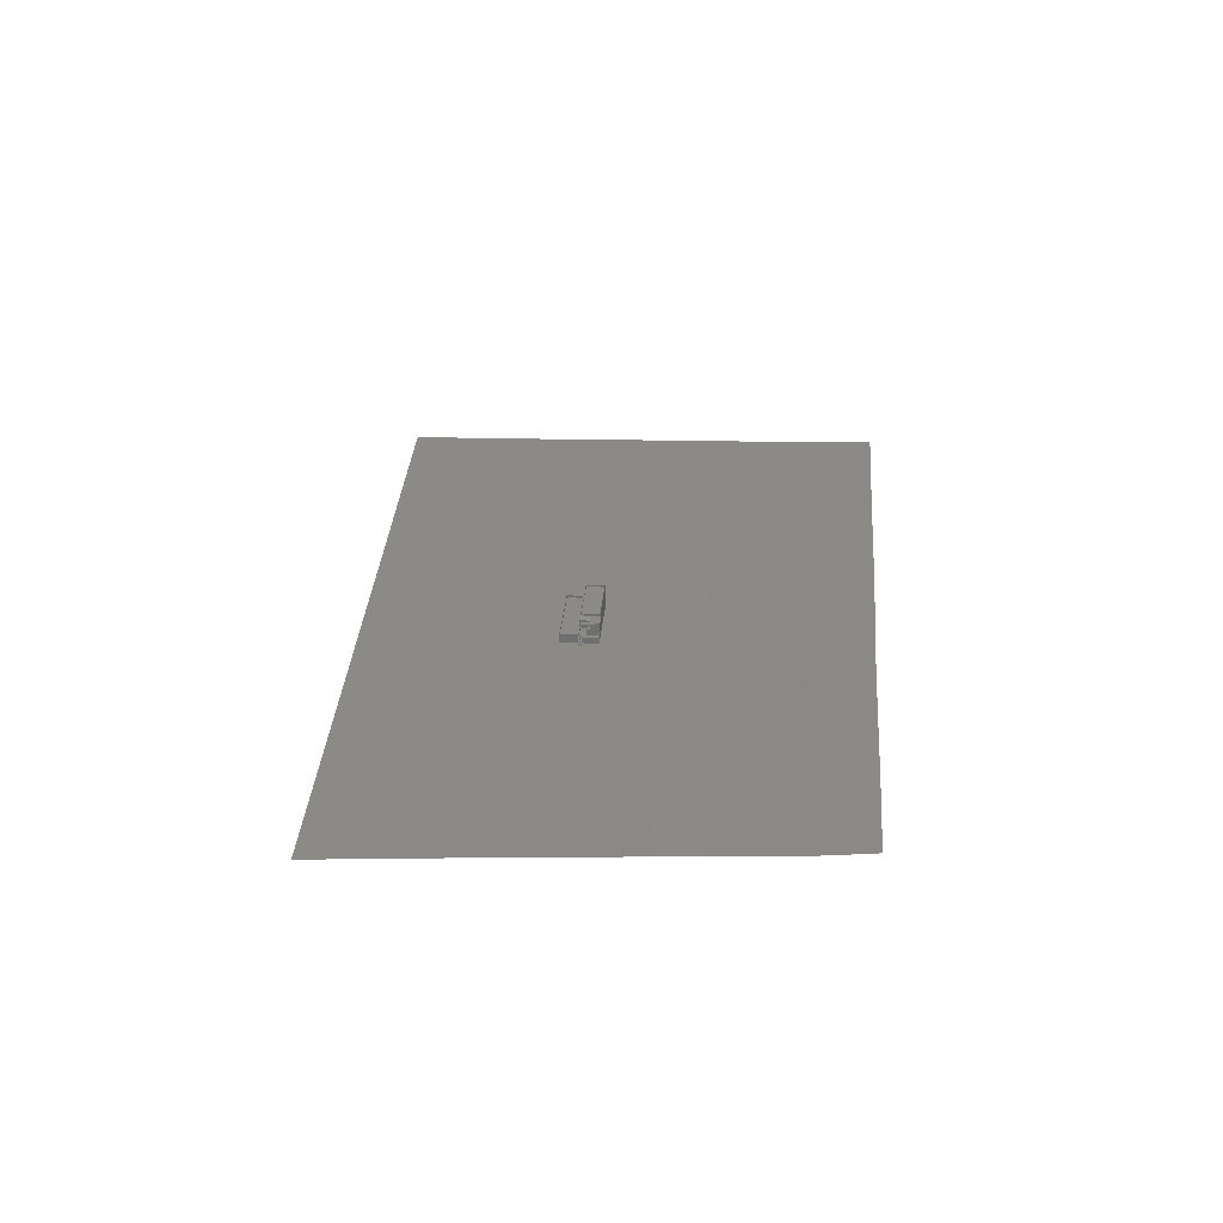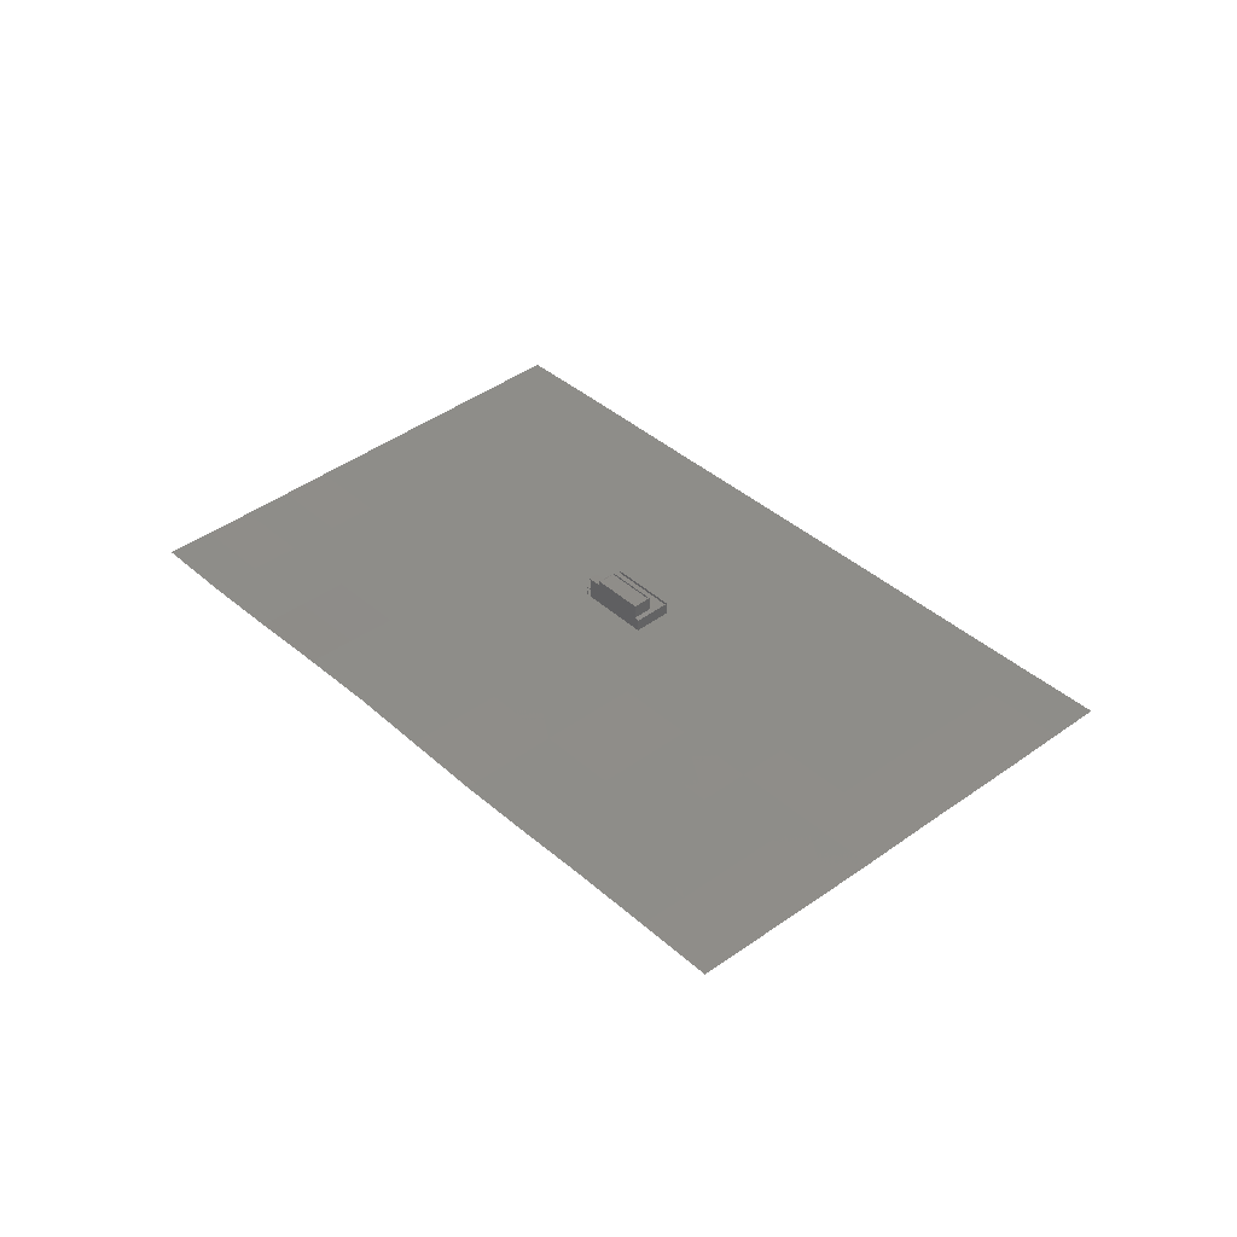
<metadata>
{"format":"stl","ext":"stl","renderer":"f3d","projection":"perspective","resolution":1024,"background":"white","views":[{"elev":31.5,"azim":144.2,"up":"+Z"},{"elev":40.8,"azim":-83.3,"up":"+Z"}]}
</metadata>
<code>
# stl→obj: 391 verts, 691 faces
v -1.227 -142.7 -2.93
v -32.8 -151.9 -2.26
v -18.94 -163.8 -2.754
v -15.12 -130.7 -2.237
v 16.5 -121.5 -2.926
v 2.558 -109.6 -2.283
v 34.23 -100.3 -2.869
v 20.24 -88.49 -2.235
v 51.93 -79.12 -2.779
v 37.92 -67.38 -2.252
v 69.68 -57.98 -2.89
v 55.6 -46.26 -2.279
v 87.43 -36.81 -2.941
v 73.29 -25.14 -2.288
v 105.3 -15.64 -3.166
v 90.99 -4.02 -2.345
v 123 5.558 -3.126
v 108.7 17.12 -2.458
v 140.7 26.75 -3.102
v 126.4 38.26 -2.459
v 158.8 48.06 -3.644
v 144.3 59.48 -2.808
v -46.61 -140 -1.775
v -28.96 -118.9 -1.717
v -11.32 -97.82 -1.682
v 6.323 -76.75 -1.684
v 23.96 -55.69 -1.715
v 41.6 -34.61 -1.674
v 59.25 -13.54 -1.734
v 76.88 7.529 -1.694
v 94.56 28.61 -1.793
v 112.2 49.71 -1.861
v 130 70.83 -2.001
v -60.34 -128.2 -1.213
v -42.71 -107.1 -1.094
v -25.12 -86.09 -1.14
v -7.527 -65.07 -1.16
v 10.07 -44.05 -1.176
v 27.68 -23.03 -1.19
v 45.28 -2 -1.181
v 62.87 19.02 -1.145
v 80.45 40.04 -1.109
v 98.08 61.08 -1.179
v 115.7 82.09 -1.147
v -73.98 -116.3 -0.5763
v -56.42 -95.37 -0.5627
v -38.87 -74.4 -0.5901
v -21.31 -53.44 -0.6176
v -3.755 -32.46 -0.641
v 13.81 -11.49 -0.6718
v 31.38 9.494 -0.7094
v 48.93 30.47 -0.6726
v 66.48 51.44 -0.6039
v 84.05 72.42 -0.6382
v 101.5 93.31 -0.4029
v -87.58 -104.6 -0.0248
v -70.05 -83.68 0.02095
v -52.54 -62.76 0.009596
v -35.04 -41.85 -0.05813
v -17.51 -20.92 0.03917
v 1.305e-07 1.761e-05 -4.636e-05
v 17.52 20.93 -0.1265
v 35.05 41.87 -0.1874
v 52.56 62.79 -0.1002
v 70.03 83.65 0.08506
v 87.45 104.5 0.3188
v -101.1 -92.97 0.465
v -83.65 -72.08 0.4807
v -66.15 -51.18 0.5649
v -48.66 -30.3 0.656
v -31.18 -9.435 0.7456
v -13.73 11.43 0.5954
v 3.738 32.32 0.4357
v 21.21 53.19 0.4919
v 38.67 74.03 0.5955
v 56.09 94.81 0.8153
v 73.46 115.5 1.096
v -114.6 -81.31 1.099
v -97.09 -60.46 1.207
v -79.67 -39.65 1.207
v -62.24 -18.83 1.228
v -44.76 1.977 1.526
v -27.35 22.75 1.622
v -9.958 43.55 1.527
v 7.452 64.42 1.195
v 24.86 85.19 1.329
v 42.25 105.9 1.49
v 59.59 126.6 1.721
v -127.9 -69.7 1.797
v -110.5 -48.92 1.889
v -93.1 -28.17 1.87
v -75.69 -7.412 1.984
v -58.28 13.32 2.169
v -40.86 34 2.545
v -23.53 54.68 2.603
v -6.219 75.49 2.233
v 11.14 96.31 1.986
v 28.48 116.9 2.231
v 45.77 137.5 2.51
v -141.1 -58.16 2.491
v -123.8 -37.46 2.525
v -106.4 -16.75 2.724
v -89.04 3.933 2.783
v -71.73 24.61 2.771
v -54.29 45.17 3.36
v -36.99 65.73 3.6
v -19.75 86.35 3.539
v -2.501 107.2 2.981
v 14.8 127.9 2.916
v 32.04 148.3 3.284
v -154.3 -46.7 3.151
v -136.9 -26.02 3.412
v -119.5 -5.4 3.667
v -102.4 15.21 3.436
v -85.09 35.82 3.466
v -67.63 56.27 4.152
v -50.27 76.59 4.849
v -33.14 97.13 4.735
v -16.01 117.9 4.296
v 1.191 138.5 4.139
v 18.36 158.8 4.567
v 26.08 -0.09782 1.081
v 10.15 -18.55 5.348
v 10.15 -18.55 1.081
v 26.08 -0.09782 5.348
v 1.189 -8.407 10.83
v 12.71 5.405 10.83
v 0.7588 -8.438 10.83
v 12.94 5.206 10.83
v 5.95 -12.92 10.83
v 5.918 -12.49 10.83
v 17.67 1.122 10.83
v 17.9 0.9231 10.83
v 15.7 8.865 4.129
v 18 6.874 4.434
v 18 6.874 4.129
v 15.7 8.865 4.434
v 12.71 5.405 9.311
v 12.94 5.206 10.23
v 15.02 3.413 9.311
v 17.9 0.9231 9.311
v 17.67 1.122 10.23
v 15.66 9.304 9.19
v 12.7 5.415 9.159
v 12.27 5.382 9.19
v 15.69 8.875 9.159
v 18.42 6.916 8.824
v 15.7 8.865 9.158
v 17.99 6.884 8.854
v 15.04 2.994 8.824
v 15.01 3.423 8.854
v 15.67 9.294 9.341
v 12.28 5.372 9.341
v 15.05 2.984 8.976
v 18.43 6.906 8.976
v 15.5 3.967 9.006
v 16.21 4.797 8.549
v 19.1 2.307 8.549
v 15.02 3.413 9.006
v 15.09 3.347 8.448
v 17.9 0.9231 6.821
v 15.09 3.347 6.821
v 17.9 0.9231 9.202
v 16.29 4.731 6.821
v 19.02 2.373 6.821
v 19.03 2.231 6.821
v 19.1 2.307 6.821
v 19.03 2.231 8.482
v 16.29 4.731 4.434
v 15.09 3.347 6.62
v 15.09 3.347 4.434
v 16.29 4.731 6.62
v 17.82 0.9889 6.62
v 16.52 4.534 6.62
v 17.13 4 6.62
v 19.02 2.373 6.62
v 16.29 4.731 8.448
v 19.1 2.307 5.348
v 19.03 2.231 6.62
v 19.03 2.231 5.348
v 17.9 0.9231 6.62
v 17.13 4 6.415
v 18 6.874 9.006
v 15.7 8.865 9.311
v 18.93 6.077 4.434
v 17.13 4 4.434
v 18.93 6.077 6.415
v 18 6.874 6.72
v 16.21 4.797 6.72
v 0.7588 -8.438 5.806
v -0.2371 -9.592 1.081
v -0.2371 -9.592 5.348
v 15.7 8.865 1.081
v 15.7 8.865 5.348
v 18.93 6.077 4.129
v 5.918 -12.49 10.23
v 1.189 -8.407 10.23
v 21.09 4.615 4.434
v 20.4 5.212 4.251
v 21.09 4.615 4.251
v 20.4 5.212 4.434
v 21.03 4.664 4.434
v 21.09 4.615 5.348
v 21.03 4.664 5.348
v 20.55 5.385 4.251
v 21.24 4.788 4.251
v 20.55 5.385 4.068
v 21.24 4.788 4.068
v 20.55 5.385 4.129
v 20.69 5.558 4.068
v 21.39 4.961 4.068
v 20.99 5.904 3.703
v 21.54 5.134 3.703
v 20.84 5.731 3.703
v 21.69 5.307 3.703
v 21.54 5.134 3.885
v 20.84 5.731 3.885
v 21.39 4.961 3.885
v 20.69 5.558 3.885
v 20.99 5.904 3.52
v 21.69 5.307 3.52
v 21.83 5.48 3.514
v 21.14 6.077 3.331
v 21.83 5.48 3.331
v 21.14 6.077 3.514
v 21.69 5.307 3.514
v 20.99 5.904 3.514
v 21.29 6.25 3.331
v 21.98 5.653 3.331
v 21.29 6.25 3.148
v 21.98 5.653 3.148
v 21.59 6.596 2.966
v 22.13 5.826 2.966
v 21.44 6.423 2.966
v 22.28 5.999 2.966
v 22.13 5.826 3.148
v 21.44 6.423 3.148
v 21.39 6.366 3.148
v 21.89 6.942 2.6
v 22.43 6.172 2.6
v 21.74 6.769 2.6
v 22.58 6.345 2.6
v 22.04 7.115 2.417
v 22.58 6.345 2.417
v 21.89 6.942 2.417
v 22.73 6.518 2.417
v 22.43 6.172 2.783
v 21.74 6.769 2.783
v 22.04 7.115 2.234
v 22.73 6.518 2.234
v 22.28 5.999 2.783
v 21.59 6.596 2.783
v 22.88 6.691 2.231
v 22.19 7.289 2.048
v 22.88 6.691 2.048
v 22.19 7.289 2.231
v 23.03 6.864 2.963
v 22.97 6.914 2.048
v 23.03 6.864 2.048
v 22.97 6.914 2.963
v 22.34 7.462 1.865
v 23.03 6.864 1.865
v 22.34 7.462 2.048
v 22.73 6.518 2.231
v 22.04 7.115 2.231
v 4.954 -14.07 5.348
v 5.95 -12.92 5.806
v 5.276 -14.05 5.348
v 5.95 -12.92 5.348
v 19.56 2.501 5.348
v 17.9 0.9231 5.348
v 19.39 2.65 5.348
v 10.12 -18.23 5.348
v 25.91 0.05157 5.348
v 17.9 0.9231 4.434
v 19.1 2.307 4.434
v 20.89 4.384 4.434
v 19.39 2.65 5.193
v 20.41 3.832 5.032
v 20.41 3.832 5.193
v 20.89 4.384 5.032
v 10.12 -18.23 4.434
v 21.06 4.234 4.434
v 5.276 -14.05 4.434
v 25.91 0.05157 4.434
v 20.89 4.384 1.081
v 20.4 5.212 4.129
v 21.39 6.366 1.081
v 21.29 6.25 1.081
v 18.49 8.872 4.129
v 18.37 8.972 1.081
v 18.49 8.872 1.081
v 18.37 8.972 4.129
v 19.75 7.785 4.129
v 17.01 10.15 4.129
v 21.28 6.465 1.081
v 21.28 6.465 4.129
v 21.39 6.366 4.063
v 21.33 6.415 4.434
v 21.39 6.366 5.348
v 19.86 7.686 4.129
v 21.33 6.415 5.348
v 19.82 7.724 5.348
v 19.76 7.773 4.434
v 19.82 7.724 4.434
v 19.76 7.773 5.348
v 18.45 8.905 5.348
v 18.39 8.955 4.434
v 18.45 8.905 4.434
v 18.39 8.955 5.348
v 16.89 10.25 1.081
v 17.01 10.15 1.081
v 16.95 10.2 4.434
v 16.89 10.25 5.348
v 16.95 10.2 5.348
v 19.75 7.785 1.081
v 19.86 7.686 1.081
v 16.79 10.13 4.129
v 16.79 10.13 1.081
v 16.84 10.19 4.434
v 16.84 10.19 5.348
v 16.91 10.03 1.081
v 16.91 10.03 4.129
v 21.18 6.35 1.081
v 21.18 6.35 4.129
v 21.29 6.25 4.129
v 19.76 7.57 1.081
v 19.65 7.67 1.081
v 19.65 7.67 4.129
v 19.76 7.57 4.129
v 18.39 8.757 1.081
v 18.27 8.856 1.081
v 18.27 8.856 4.129
v 18.39 8.757 4.129
v 20.59 3.682 5.032
v 21.06 4.234 5.032
v 20.59 3.682 5.193
v 19.56 2.501 5.193
v 21.04 4.557 4.434
v 20.98 4.607 4.434
v 21.04 4.557 5.348
v 20.98 4.607 5.348
v 22.29 7.404 2.048
v 22.92 6.856 2.048
v 22.98 6.806 2.048
v 22.98 6.806 2.963
v 22.92 6.856 2.963
v 22.28 7.511 1.865
v 22.29 7.404 1.865
v 22.23 7.454 1.865
v 22.29 7.404 2.963
v 22.28 7.511 2.963
v 22.23 7.454 2.963
v 22.34 7.462 2.963
v 21.33 6.415 4.063
v 22.97 6.968 2.963
v 22.89 6.881 2.963
v 23.08 6.868 2.963
v 23.01 6.781 2.963
v 21.1 4.567 5.373
v 20.98 4.667 5.373
v 21.4 6.318 4.087
v 21.29 6.418 4.087
v 22.32 7.379 2.963
v 22.2 7.479 2.963
v 22.39 7.465 2.963
v 22.28 7.565 2.963
v 21.34 6.308 5.348
v 21.28 6.358 5.348
v 21.34 6.308 4.434
v 21.28 6.358 4.434
v 16.9 10.14 4.434
v 18.34 8.897 4.434
v 18.4 8.847 4.434
v 19.71 7.716 4.434
v 20.34 5.262 4.434
v 20.39 5.32 4.434
v 20.45 5.27 4.434
v 19.77 7.666 4.434
v 20.39 5.32 5.348
v 20.4 5.212 5.348
v 20.34 5.262 5.348
v 20.45 5.27 5.348
v 16.9 10.14 5.348
v 19.77 7.666 5.348
v 19.71 7.716 5.348
v 18.4 8.847 5.348
v 18.34 8.897 5.348
v 15.76 8.816 5.348
v 19.02 2.373 4.434
v 19.02 2.373 8.448
f 1 2 3
f 1 4 2
f 5 4 1
f 5 6 4
f 7 6 5
f 7 8 6
f 9 8 7
f 9 10 8
f 11 10 9
f 11 12 10
f 13 12 11
f 13 14 12
f 15 14 13
f 15 16 14
f 17 16 15
f 17 18 16
f 19 18 17
f 19 20 18
f 21 20 19
f 21 22 20
f 4 23 2
f 4 24 23
f 6 24 4
f 6 25 24
f 8 25 6
f 8 26 25
f 10 26 8
f 10 27 26
f 12 27 10
f 12 28 27
f 14 28 12
f 14 29 28
f 16 29 14
f 16 30 29
f 18 30 16
f 18 31 30
f 20 31 18
f 20 32 31
f 22 32 20
f 22 33 32
f 24 34 23
f 24 35 34
f 25 35 24
f 25 36 35
f 26 36 25
f 26 37 36
f 27 37 26
f 27 38 37
f 28 38 27
f 28 39 38
f 29 39 28
f 29 40 39
f 30 40 29
f 30 41 40
f 31 41 30
f 31 42 41
f 32 42 31
f 32 43 42
f 33 43 32
f 33 44 43
f 35 45 34
f 35 46 45
f 36 46 35
f 36 47 46
f 37 47 36
f 37 48 47
f 38 48 37
f 38 49 48
f 39 49 38
f 39 50 49
f 40 50 39
f 40 51 50
f 41 51 40
f 41 52 51
f 42 52 41
f 42 53 52
f 43 53 42
f 43 54 53
f 44 54 43
f 44 55 54
f 46 56 45
f 46 57 56
f 47 57 46
f 47 58 57
f 48 58 47
f 48 59 58
f 49 59 48
f 49 60 59
f 50 60 49
f 50 61 60
f 51 61 50
f 51 62 61
f 52 62 51
f 52 63 62
f 53 63 52
f 53 64 63
f 54 64 53
f 54 65 64
f 55 65 54
f 55 66 65
f 57 67 56
f 57 68 67
f 58 68 57
f 58 69 68
f 59 69 58
f 59 70 69
f 60 70 59
f 60 71 70
f 61 71 60
f 61 72 71
f 62 72 61
f 62 73 72
f 63 73 62
f 63 74 73
f 64 74 63
f 64 75 74
f 65 75 64
f 65 76 75
f 66 76 65
f 66 77 76
f 68 78 67
f 68 79 78
f 69 79 68
f 69 80 79
f 70 80 69
f 70 81 80
f 71 81 70
f 71 82 81
f 72 82 71
f 72 83 82
f 73 83 72
f 73 84 83
f 74 84 73
f 74 85 84
f 75 85 74
f 75 86 85
f 76 86 75
f 76 87 86
f 77 87 76
f 77 88 87
f 79 89 78
f 79 90 89
f 80 90 79
f 80 91 90
f 81 91 80
f 81 92 91
f 82 92 81
f 82 93 92
f 83 93 82
f 83 94 93
f 84 94 83
f 84 95 94
f 85 95 84
f 85 96 95
f 86 96 85
f 86 97 96
f 87 97 86
f 87 98 97
f 88 98 87
f 88 99 98
f 90 100 89
f 90 101 100
f 91 101 90
f 91 102 101
f 92 102 91
f 92 103 102
f 93 103 92
f 93 104 103
f 94 104 93
f 94 105 104
f 95 105 94
f 95 106 105
f 96 106 95
f 96 107 106
f 97 107 96
f 97 108 107
f 98 108 97
f 98 109 108
f 99 109 98
f 99 110 109
f 101 111 100
f 101 112 111
f 102 112 101
f 102 113 112
f 103 113 102
f 103 114 113
f 104 114 103
f 104 115 114
f 105 115 104
f 105 116 115
f 106 116 105
f 106 117 116
f 107 117 106
f 107 118 117
f 108 118 107
f 108 119 118
f 109 119 108
f 109 120 119
f 110 120 109
f 110 121 120
f 122 123 124
f 123 122 125
f 126 127 128
f 127 126 129
f 130 126 128
f 126 130 131
f 131 130 132
f 132 130 133
f 134 135 136
f 135 134 137
f 138 139 140
f 139 138 127
f 140 139 141
f 139 127 129
f 141 142 133
f 142 141 139
f 133 142 132
f 143 144 145
f 144 143 146
f 146 143 147
f 146 147 148
f 148 147 149
f 144 150 145
f 150 144 151
f 150 151 149
f 150 149 147
f 152 145 153
f 145 152 143
f 154 145 150
f 145 154 153
f 150 155 154
f 155 150 147
f 143 155 147
f 155 143 152
f 141 156 140
f 156 141 157
f 157 141 158
f 144 159 151
f 159 144 140
f 140 144 138
f 156 138 140
f 156 140 159
f 160 161 162
f 161 160 163
f 163 160 140
f 163 140 141
f 161 164 162
f 164 161 165
f 165 161 166
f 165 166 167
f 168 141 163
f 141 168 158
f 158 168 166
f 158 166 167
f 169 170 171
f 170 169 172
f 172 173 170
f 173 172 174
f 173 174 175
f 173 175 176
f 162 177 160
f 177 162 164
f 178 179 180
f 179 178 166
f 166 178 167
f 179 161 181
f 161 179 166
f 175 174 182
f 154 138 153
f 138 154 156
f 156 154 155
f 156 155 183
f 138 152 153
f 152 138 184
f 152 184 155
f 155 184 183
f 185 182 186
f 182 185 187
f 174 188 189
f 188 174 182
f 188 182 187
f 184 146 148
f 156 151 159
f 151 156 149
f 149 156 183
f 156 184 138
f 184 156 183
f 157 183 156
f 183 157 189
f 183 189 188
f 127 190 128
f 190 191 192
f 191 190 193
f 193 190 138
f 138 190 127
f 193 138 184
f 193 184 148
f 193 148 134
f 134 148 194
f 134 194 137
f 144 184 138
f 184 144 146
f 136 185 195
f 185 136 135
f 126 196 197
f 196 126 131
f 132 196 131
f 196 132 142
f 196 139 197
f 139 196 142
f 139 126 197
f 126 139 129
f 198 199 200
f 199 198 201
f 201 198 202
f 202 198 203
f 202 203 204
f 205 200 199
f 200 205 206
f 206 207 208
f 207 206 209
f 209 206 205
f 210 208 207
f 208 210 211
f 212 213 214
f 213 212 215
f 216 214 213
f 214 216 217
f 217 218 219
f 218 217 216
f 211 219 218
f 219 211 210
f 215 220 221
f 220 215 212
f 222 223 224
f 223 222 225
f 225 226 227
f 226 225 222
f 228 224 223
f 224 228 229
f 229 230 231
f 230 229 228
f 232 233 234
f 233 232 235
f 236 234 233
f 234 236 237
f 238 231 230
f 231 238 237
f 231 237 236
f 239 240 241
f 240 239 242
f 243 244 245
f 244 243 246
f 247 241 240
f 241 247 248
f 246 249 250
f 249 246 243
f 248 251 252
f 251 248 247
f 242 245 244
f 245 242 239
f 235 252 251
f 252 235 232
f 253 254 255
f 254 253 256
f 257 258 259
f 258 257 260
f 259 261 262
f 261 259 263
f 263 259 258
f 256 264 265
f 264 256 253
f 266 190 192
f 190 266 267
f 130 190 267
f 190 130 128
f 268 269 266
f 269 268 270
f 269 270 271
f 271 270 180
f 180 270 178
f 178 270 272
f 123 268 266
f 268 123 273
f 273 123 274
f 274 123 125
f 180 275 271
f 275 180 276
f 276 180 178
f 275 169 171
f 169 275 186
f 186 275 185
f 185 275 276
f 185 276 277
f 170 275 171
f 275 170 271
f 271 170 181
f 181 170 173
f 272 276 178
f 276 272 278
f 276 278 277
f 277 278 279
f 279 278 280
f 277 279 281
f 282 283 284
f 283 282 285
f 123 191 124
f 191 123 192
f 192 123 266
f 269 267 266
f 267 269 271
f 267 271 130
f 130 271 181
f 130 161 133
f 161 130 181
f 133 161 163
f 133 163 141
f 134 286 193
f 286 134 195
f 195 134 136
f 195 277 286
f 277 195 185
f 195 199 287
f 199 195 185
f 199 185 201
f 230 288 289
f 288 230 238
f 290 291 292
f 291 290 293
f 293 290 294
f 293 294 295
f 238 296 288
f 296 238 297
f 297 238 298
f 297 298 299
f 299 298 300
f 297 299 301
f 301 299 294
f 299 300 302
f 303 304 305
f 304 303 306
f 307 308 309
f 308 307 310
f 295 311 312
f 311 295 313
f 311 313 314
f 313 295 294
f 313 294 299
f 313 299 305
f 313 305 304
f 313 304 309
f 313 309 308
f 314 313 315
f 301 316 317
f 316 301 294
f 311 318 319
f 318 311 320
f 320 311 321
f 321 311 314
f 318 137 134
f 137 318 320
f 322 311 319
f 311 322 312
f 318 322 319
f 322 318 323
f 323 312 322
f 312 323 295
f 289 296 324
f 296 289 288
f 296 325 324
f 325 296 297
f 325 289 324
f 289 325 230
f 230 325 228
f 228 325 326
f 327 316 328
f 316 327 317
f 316 329 328
f 329 316 294
f 329 327 328
f 327 329 330
f 301 327 330
f 327 301 317
f 331 291 332
f 291 331 292
f 291 333 332
f 333 291 293
f 333 331 332
f 331 333 334
f 290 331 334
f 331 290 292
f 335 281 279
f 281 335 336
f 280 335 279
f 335 280 337
f 338 280 278
f 280 338 337
f 272 338 278
f 338 272 270
f 339 340 277
f 277 201 185
f 201 277 340
f 201 340 202
f 341 204 342
f 204 341 203
f 342 202 340
f 202 342 204
f 341 340 339
f 340 341 342
f 198 341 339
f 341 198 203
f 343 255 254
f 255 343 263
f 255 263 344
f 344 263 258
f 345 255 344
f 260 346 347
f 346 260 257
f 257 345 346
f 345 257 259
f 347 345 344
f 345 347 346
f 258 347 344
f 347 258 260
f 203 347 204
f 347 203 346
f 348 349 350
f 349 348 261
f 351 352 353
f 352 351 354
f 343 354 351
f 354 343 263
f 343 350 349
f 350 343 353
f 353 343 351
f 352 350 353
f 350 352 348
f 352 261 348
f 261 352 263
f 263 352 354
f 199 209 287
f 209 199 205
f 298 353 355
f 353 298 351
f 356 347 357
f 347 356 260
f 260 356 358
f 260 358 257
f 257 359 346
f 359 257 358
f 360 204 361
f 204 360 203
f 203 360 346
f 346 360 359
f 204 357 361
f 357 204 347
f 362 355 363
f 355 362 298
f 298 362 351
f 351 362 364
f 355 365 363
f 365 355 353
f 364 354 351
f 354 364 366
f 353 367 365
f 367 353 352
f 367 352 366
f 366 352 354
f 302 368 369
f 368 302 300
f 369 370 371
f 370 369 368
f 299 369 371
f 369 299 302
f 320 135 137
f 135 320 372
f 135 372 313
f 135 313 373
f 373 313 308
f 373 185 135
f 185 373 374
f 185 374 309
f 185 309 375
f 375 309 304
f 305 371 376
f 371 305 299
f 376 371 377
f 377 371 378
f 370 378 371
f 185 376 201
f 376 185 375
f 376 375 379
f 376 379 305
f 380 381 382
f 381 380 383
f 382 201 376
f 201 382 381
f 377 382 376
f 382 377 380
f 383 377 378
f 377 383 380
f 314 384 321
f 384 314 315
f 315 372 384
f 372 315 313
f 321 372 320
f 372 321 384
f 306 385 386
f 385 306 303
f 303 379 385
f 379 303 305
f 386 379 375
f 379 386 385
f 304 386 375
f 386 304 306
f 310 387 388
f 387 310 307
f 387 309 374
f 309 387 307
f 388 374 373
f 374 388 387
f 308 388 373
f 388 308 310
f 315 388 384
f 388 315 310
f 307 386 387
f 386 307 306
f 303 369 385
f 369 303 302
f 369 383 380
f 383 369 368
f 321 389 194
f 389 321 384
f 274 282 273
f 282 274 285
f 281 283 277
f 283 281 336
f 283 268 284
f 268 283 338
f 338 283 335
f 335 283 336
f 337 338 335
f 270 268 338
f 268 282 284
f 282 268 273
f 277 122 286
f 122 277 285
f 122 285 125
f 285 277 283
f 125 285 274
f 148 183 149
f 183 148 184
f 261 343 349
f 343 261 263
f 135 187 185
f 187 135 188
f 186 172 169
f 172 186 182
f 172 182 174
f 383 378 381
f 300 370 368
f 370 300 238
f 238 300 298
f 381 199 201
f 199 381 378
f 199 378 205
f 205 378 370
f 205 370 209
f 209 370 326
f 326 370 228
f 228 370 230
f 230 370 238
f 137 188 135
f 188 137 194
f 188 194 148
f 188 148 149
f 183 188 149
f 189 175 174
f 176 276 390
f 276 176 178
f 178 176 167
f 167 176 175
f 167 175 189
f 167 189 164
f 167 164 165
f 157 164 189
f 164 157 177
f 177 157 391
f 391 167 165
f 167 391 158
f 158 391 157

</code>
